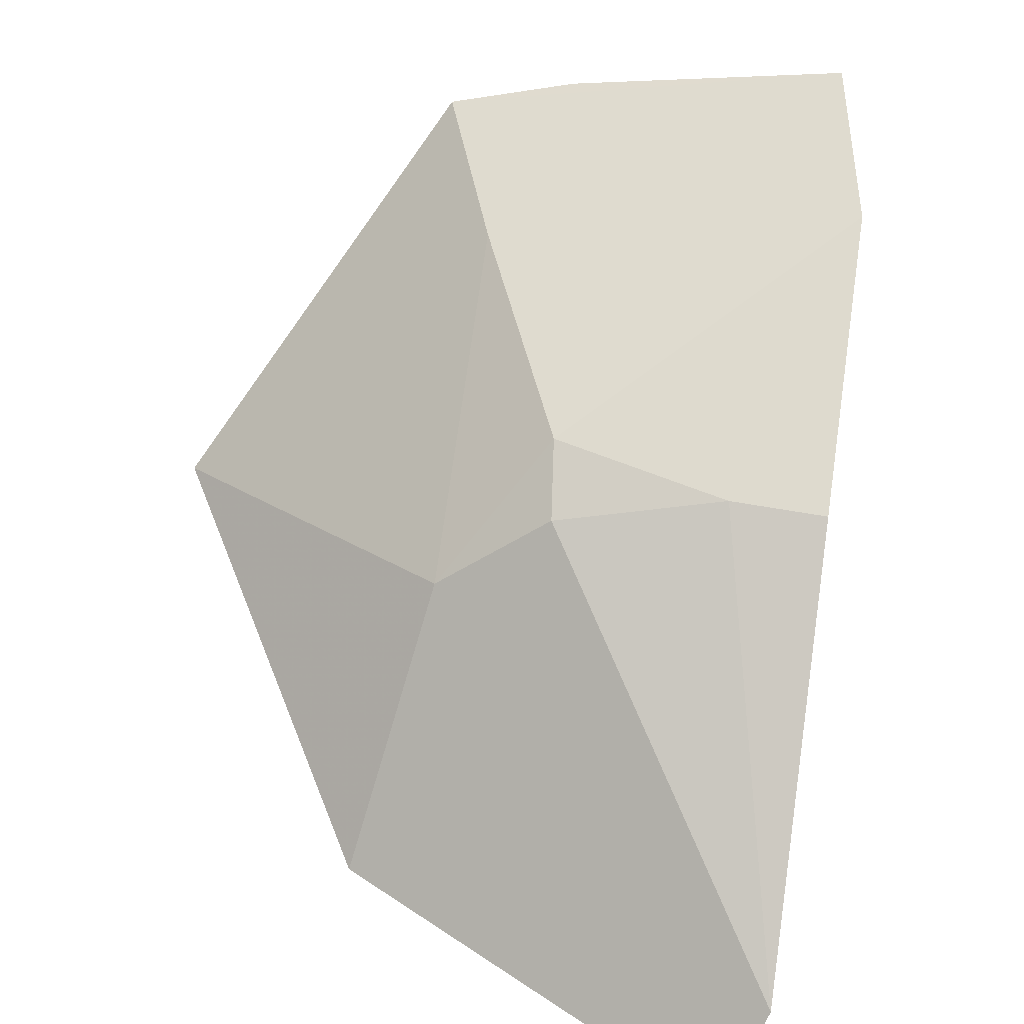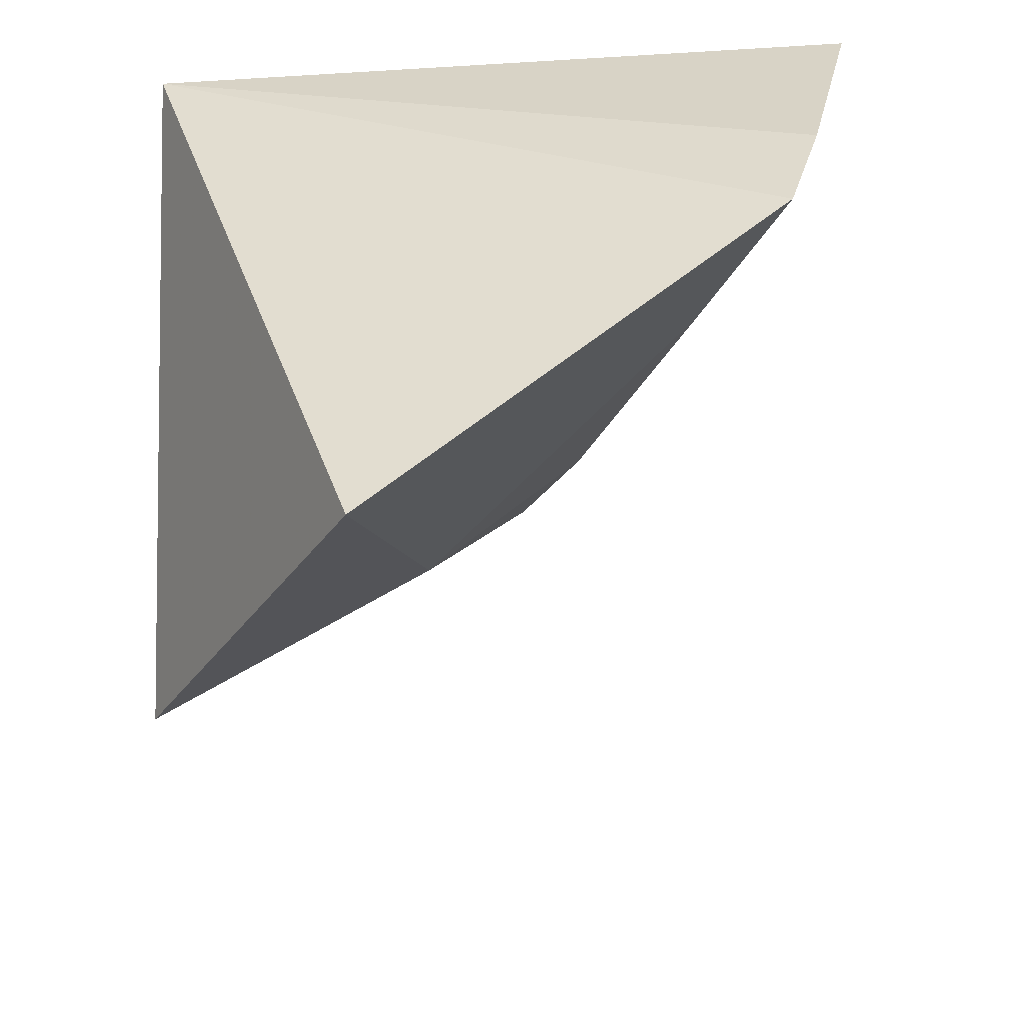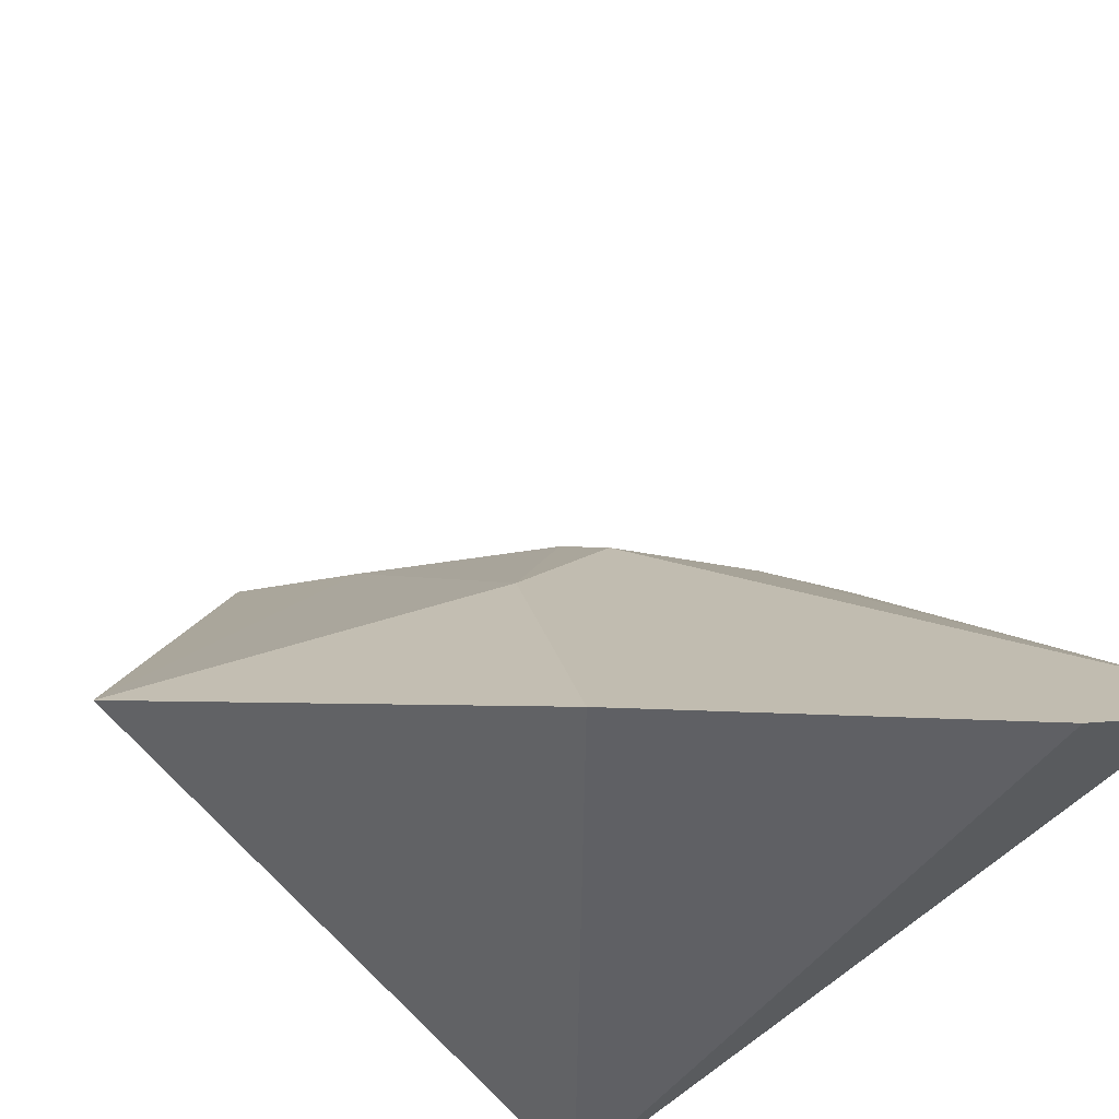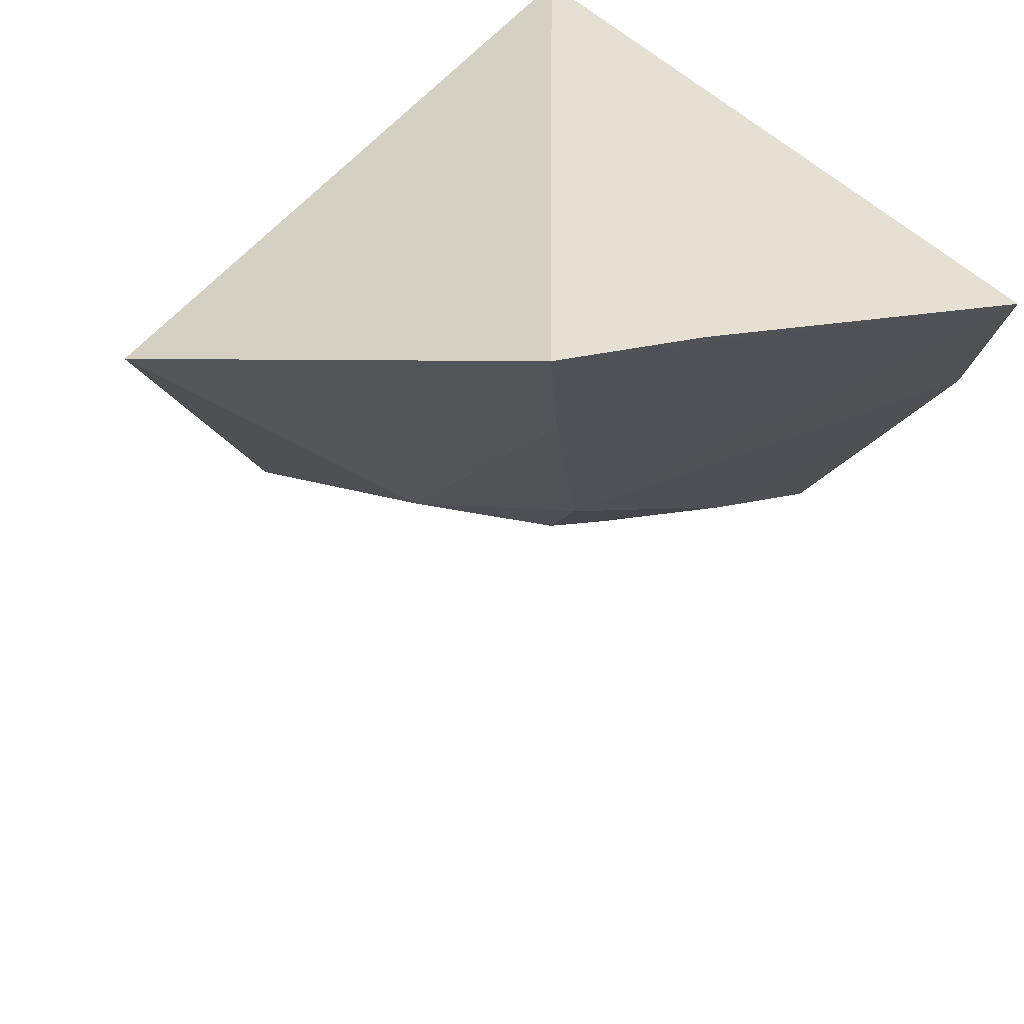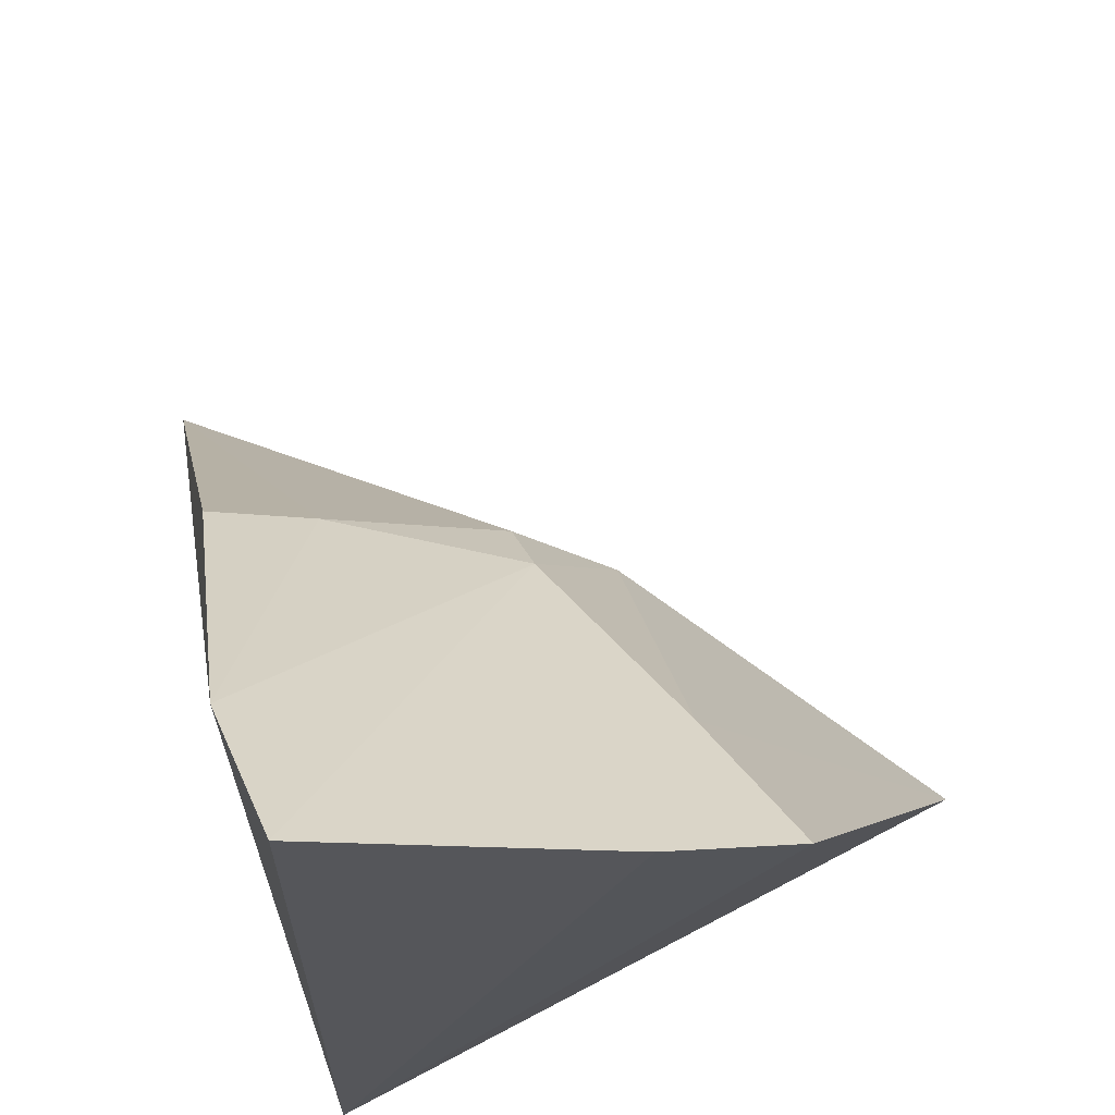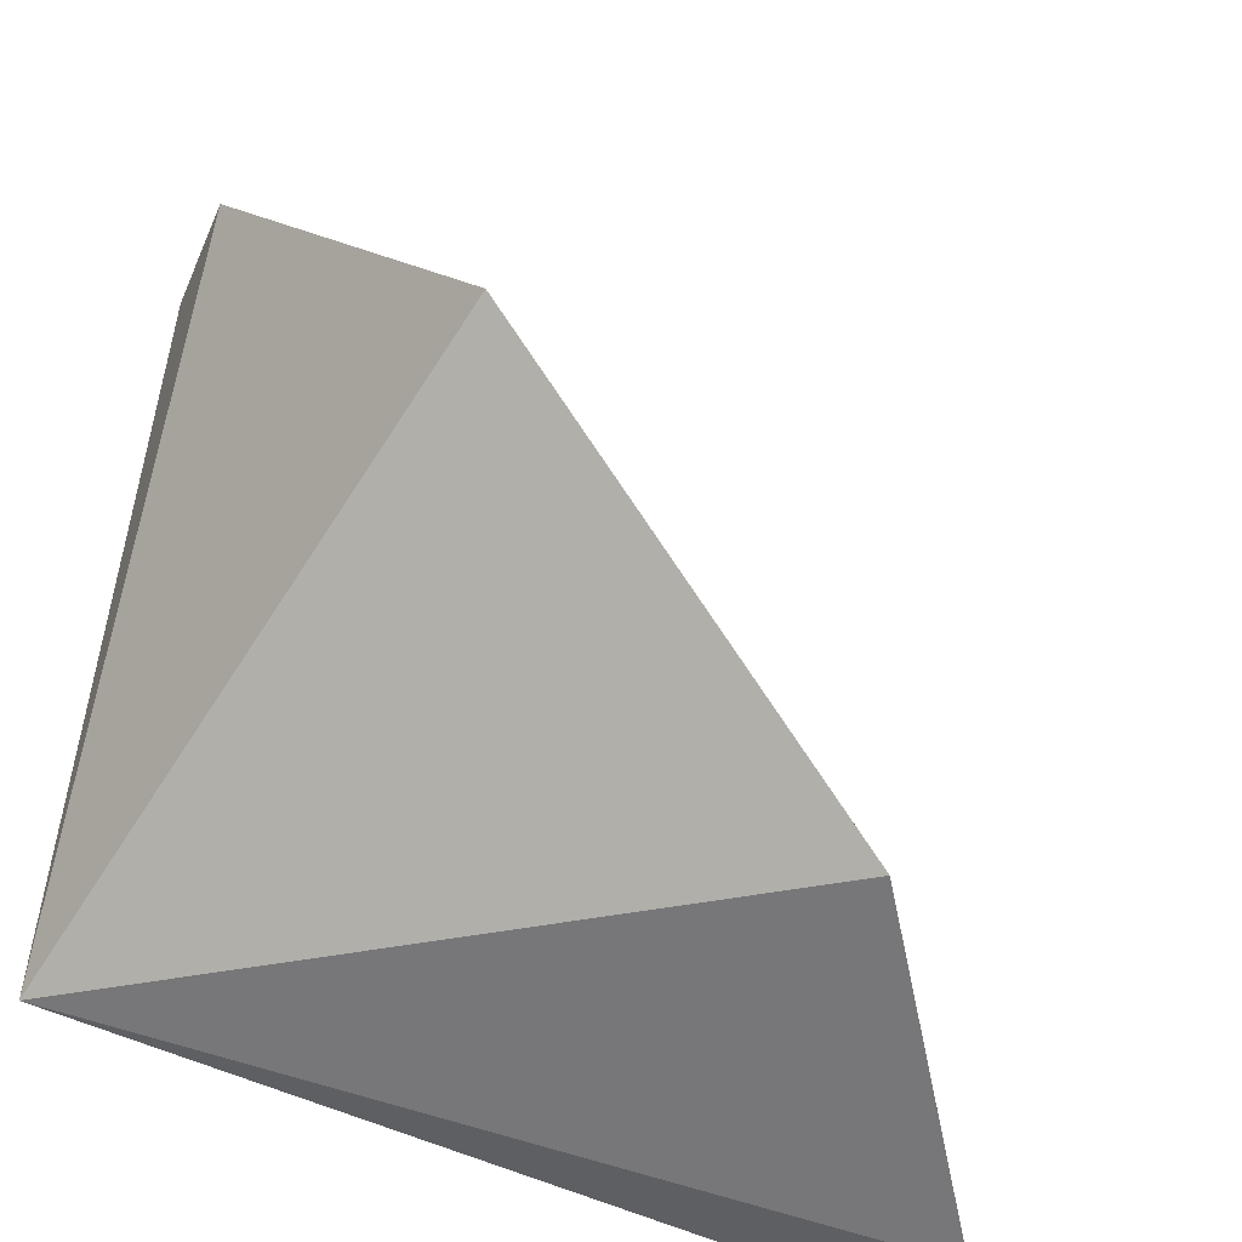
<metadata>
{"format":"obj","ext":"obj","renderer":"f3d","projection":"perspective","resolution":1024,"background":"white","views":[{"elev":-53.6,"azim":167.0,"up":"+Z"},{"elev":33.2,"azim":83.6,"up":"+Z"},{"elev":-48.2,"azim":145.5,"up":"+Y"},{"elev":41.0,"azim":146.1,"up":"+Z"},{"elev":62.3,"azim":-10.5,"up":"+Y"},{"elev":-58.0,"azim":69.4,"up":"+Y"}]}
</metadata>
<code>
v 0.1426 0.09258 -0.4349
v 0.1771 0.1213 -0.3779
v 0.08961 0.09941 -0.3561
v 0.0888 0.2033 -0.3547
v 0.1254 0.1582 -0.4046
v 0.1475 0.1831 -0.3517
v 0.08486 0.09515 -0.4697
v 0.1384 0.1343 -0.4139
v 0.1292 0.1903 -0.3512
v 0.09652 0.09201 -0.4642
v 0.08413 0.1908 -0.3772
v 0.124 0.1501 -0.4142
v 0.1391 0.1727 -0.3734
v 0.08173 0.1075 -0.4647
v 0.08509 0.1624 -0.4176
v 0.09944 0.1601 -0.415
f 1 2 3
f 6 3 2
f 6 5 4
f 8 2 1
f 9 6 4
f 9 4 3
f 9 3 6
f 10 1 3
f 10 3 7
f 11 3 4
f 11 4 5
f 12 5 8
f 13 6 2
f 13 2 8
f 13 8 5
f 13 5 6
f 14 7 3
f 14 3 11
f 14 10 7
f 14 12 8
f 14 8 1
f 14 1 10
f 15 14 11
f 16 15 11
f 16 11 5
f 16 5 12
f 16 12 14
f 16 14 15

</code>
